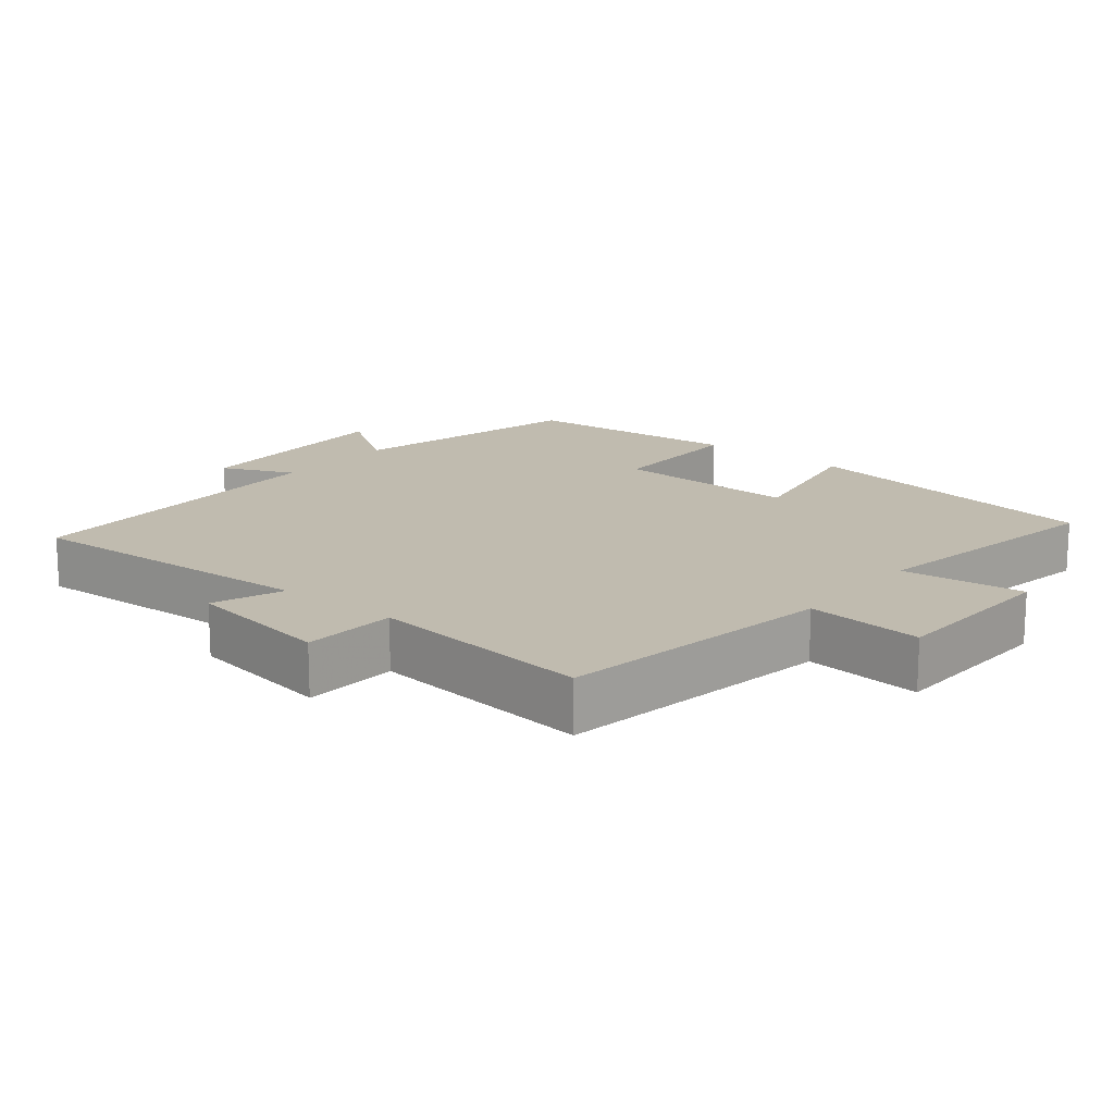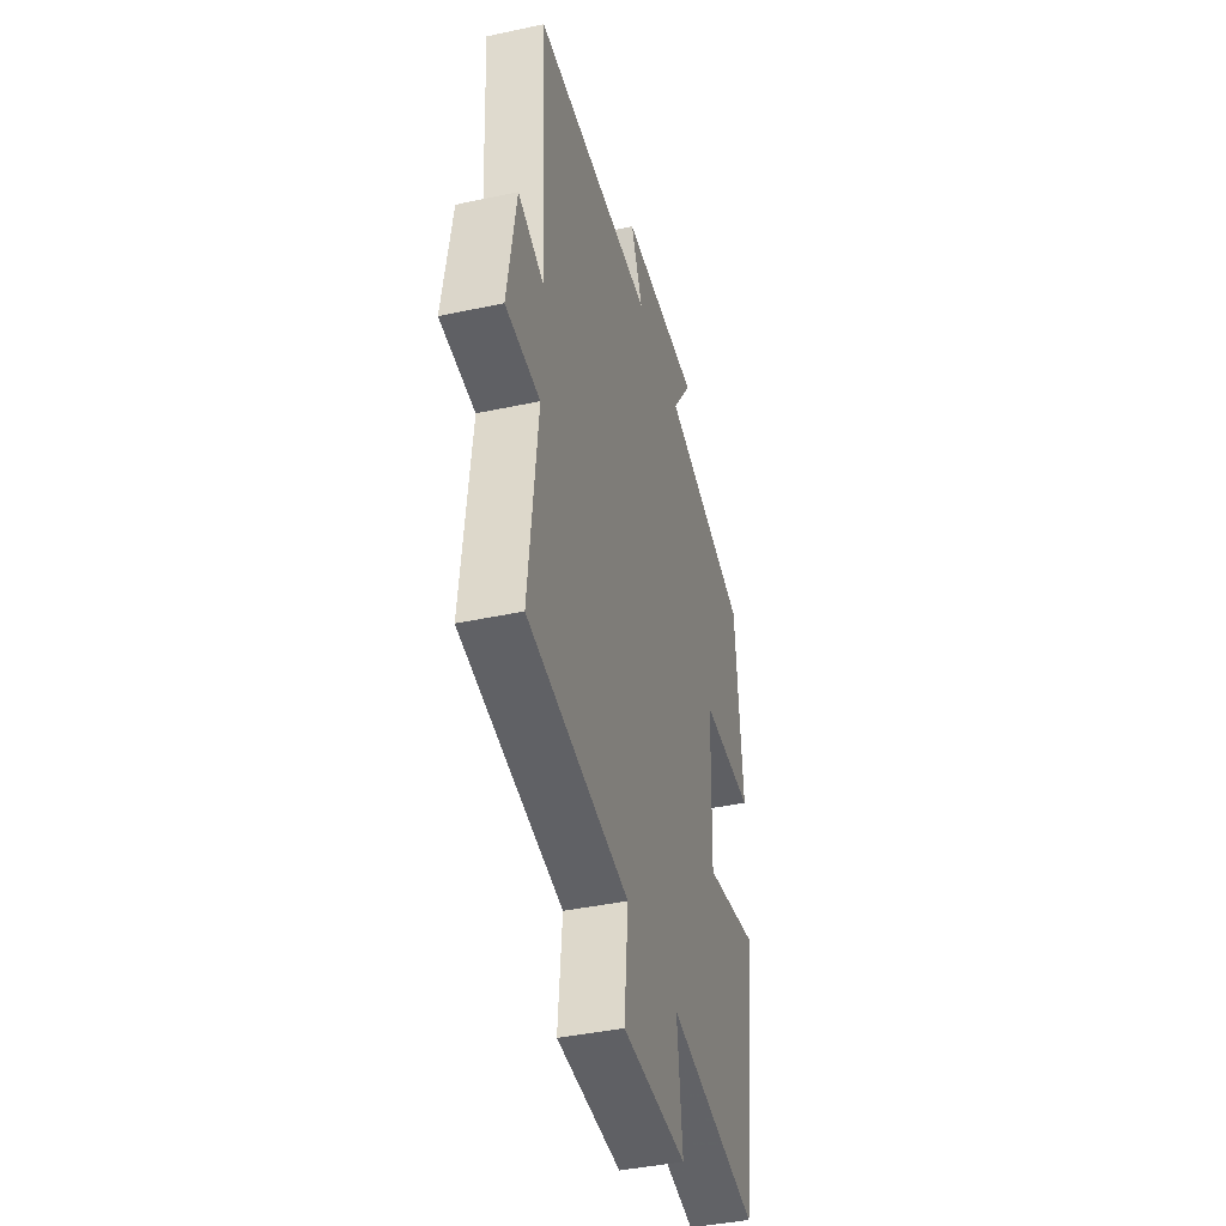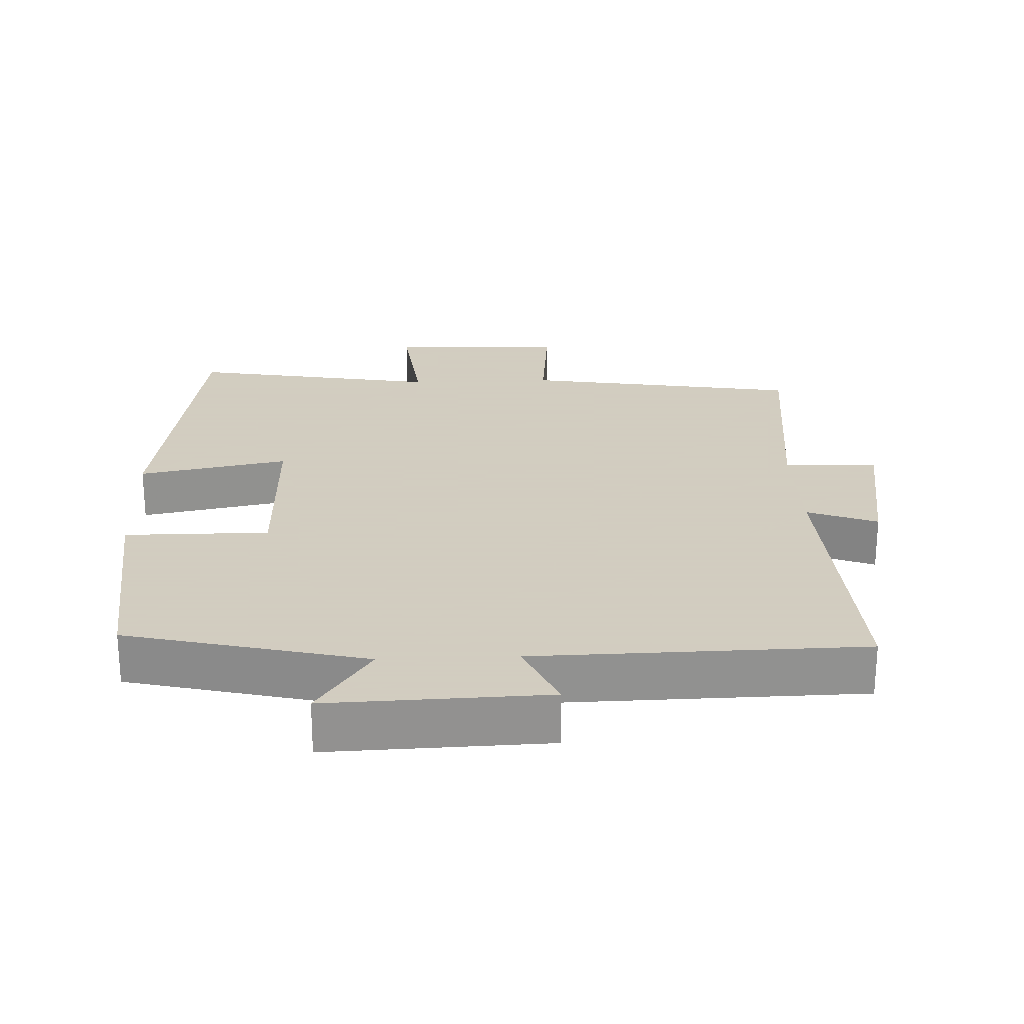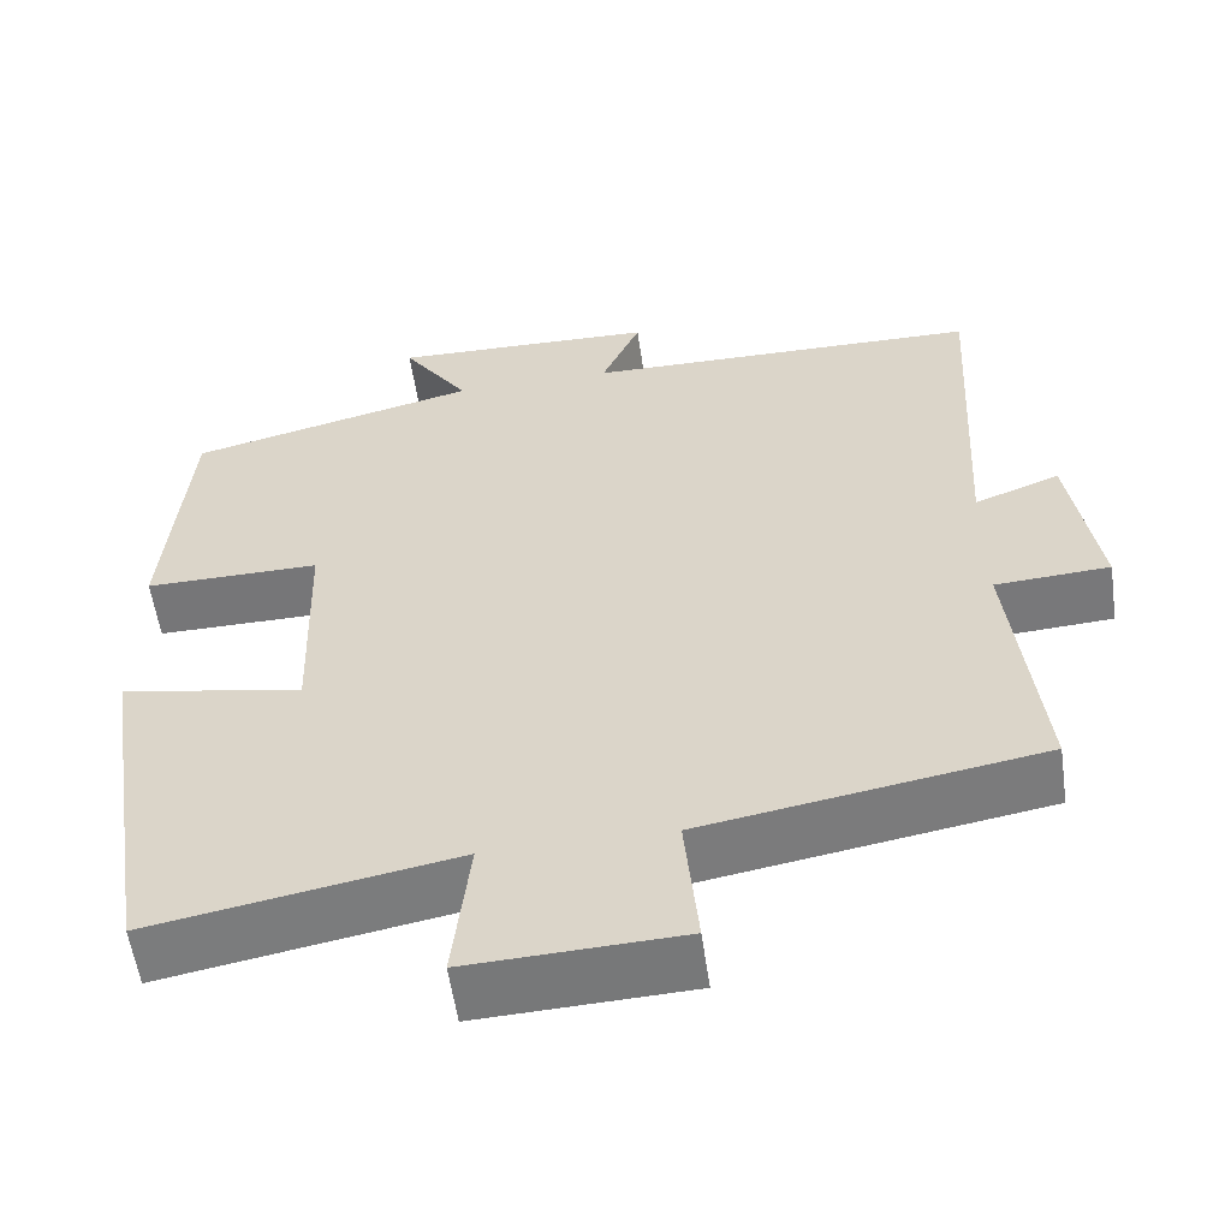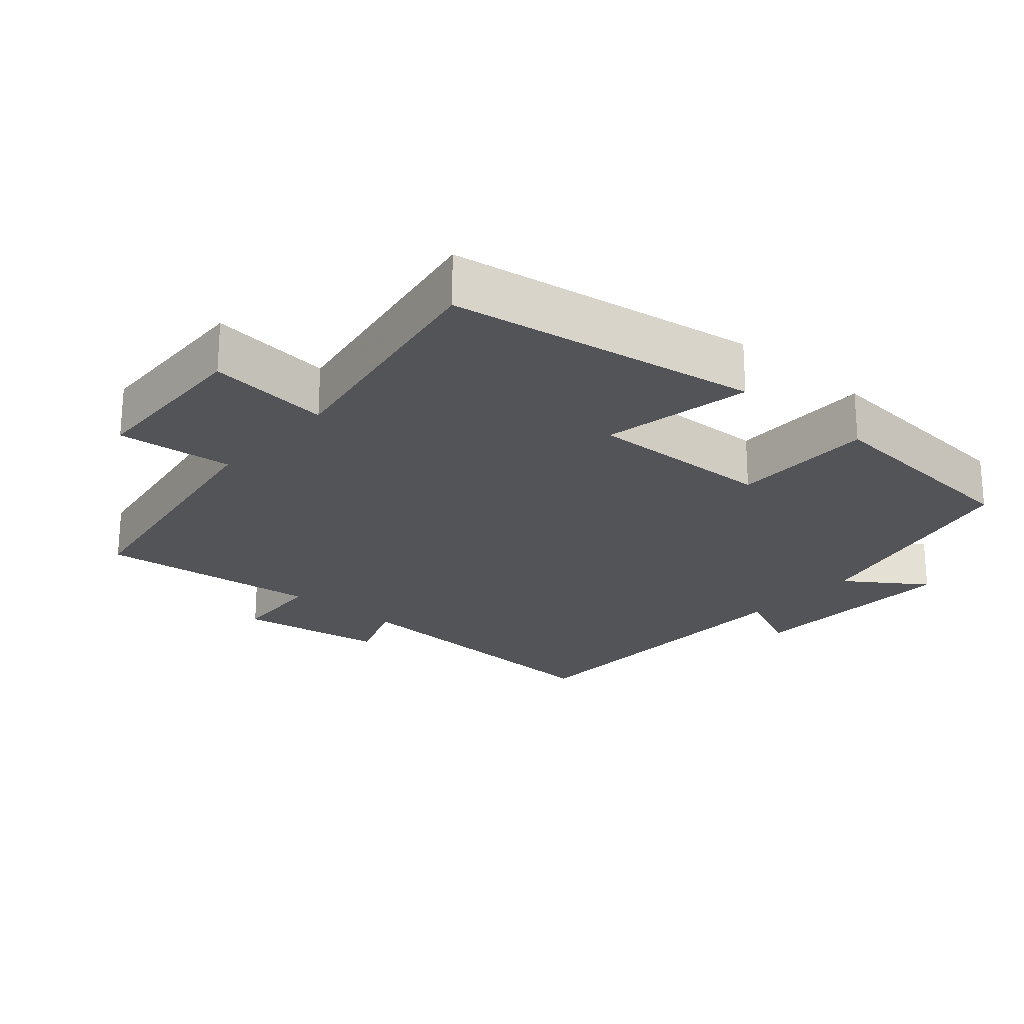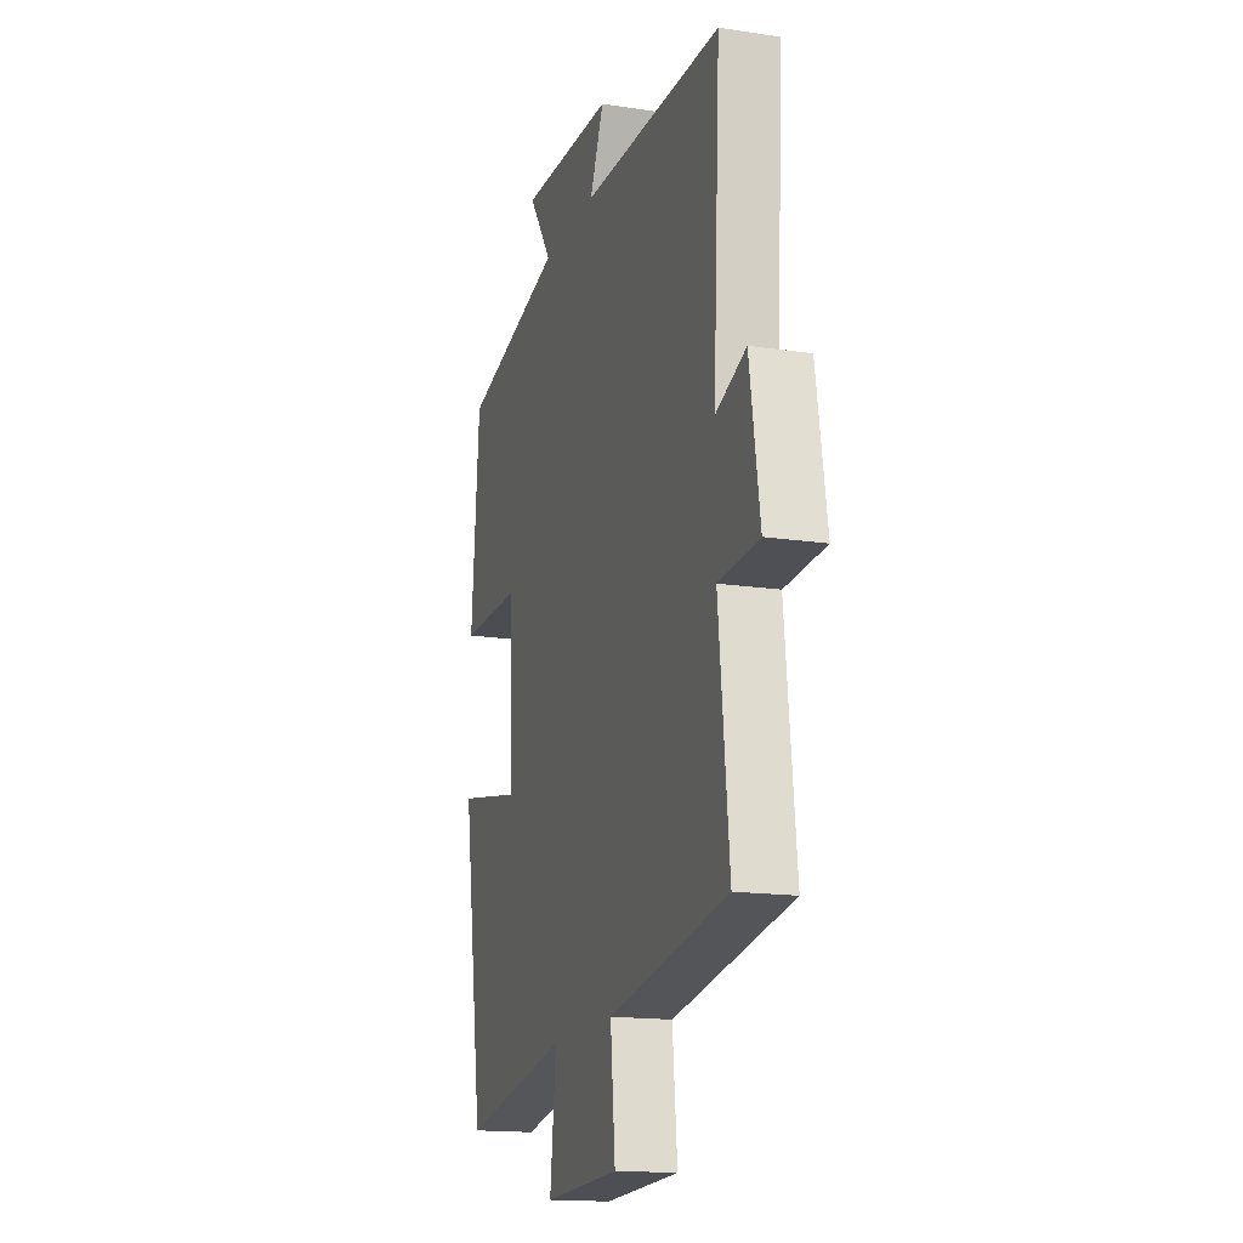
<metadata>
{"format":"obj","ext":"obj","renderer":"f3d","projection":"perspective","resolution":1024,"background":"white","views":[{"elev":16.2,"azim":129.0,"up":"+Y"},{"elev":-41.3,"azim":104.6,"up":"+Z"},{"elev":24.3,"azim":-2.4,"up":"+Y"},{"elev":-56.8,"azim":8.1,"up":"+Z"},{"elev":-23.0,"azim":-131.2,"up":"+Y"},{"elev":-16.2,"azim":72.7,"up":"+Z"}]}
</metadata>
<code>
v -0.473 0.07 0.418
v -0.132 0.07 0.5
v -0.21 0.07 0.613
v 0.102 0.07 0.603
v 0.056 0.07 0.5
v 0.523 0.07 0.492
v 0.5 0.07 0.065
v 0.6 0.07 0.103
v 0.634 0.07 -0.107
v 0.5 0.07 -0.115
v 0.535 0.07 -0.435
v 0.14 0.07 -0.5
v 0.156 0.07 -0.666
v -0.094 0.07 -0.676
v -0.074 0.07 -0.5
v -0.43 0.07 -0.563
v -0.5 0.07 -0.121
v -0.286 0.07 -0.162
v -0.294 0.07 0.104
v -0.5 0.07 0.103
v -0.473 0 0.418
v -0.132 0 0.5
v -0.21 0 0.613
v 0.102 0 0.603
v 0.056 0 0.5
v 0.523 0 0.492
v 0.5 0 0.065
v 0.6 0 0.103
v 0.634 0 -0.107
v 0.5 0 -0.115
v 0.535 0 -0.435
v 0.14 0 -0.5
v 0.156 0 -0.666
v -0.094 0 -0.676
v -0.074 0 -0.5
v -0.43 0 -0.563
v -0.5 0 -0.121
v -0.286 0 -0.162
v -0.294 0 0.104
v -0.5 0 0.103
f 19 20 1 2
f 18 19 2
f 15 16 17 18
f 15 18 2
f 12 13 14 15
f 12 15 2
f 11 12 2
f 10 11 2
f 7 8 9 10
f 7 10 2 3
f 5 6 7
f 5 7 3
f 3 4 5
f 22 21 40 39
f 22 39 38
f 38 37 36 35
f 22 38 35
f 35 34 33 32
f 22 35 32
f 22 32 31
f 22 31 30
f 30 29 28 27
f 23 22 30 27
f 27 26 25
f 23 27 25
f 25 24 23
f 1 21 22 2
f 2 22 23 3
f 3 23 24 4
f 4 24 25 5
f 5 25 26 6
f 6 26 27 7
f 7 27 28 8
f 8 28 29 9
f 9 29 30 10
f 10 30 31 11
f 11 31 32 12
f 12 32 33 13
f 13 33 34 14
f 14 34 35 15
f 15 35 36 16
f 16 36 37 17
f 17 37 38 18
f 18 38 39 19
f 19 39 40 20
f 20 40 21 1

</code>
